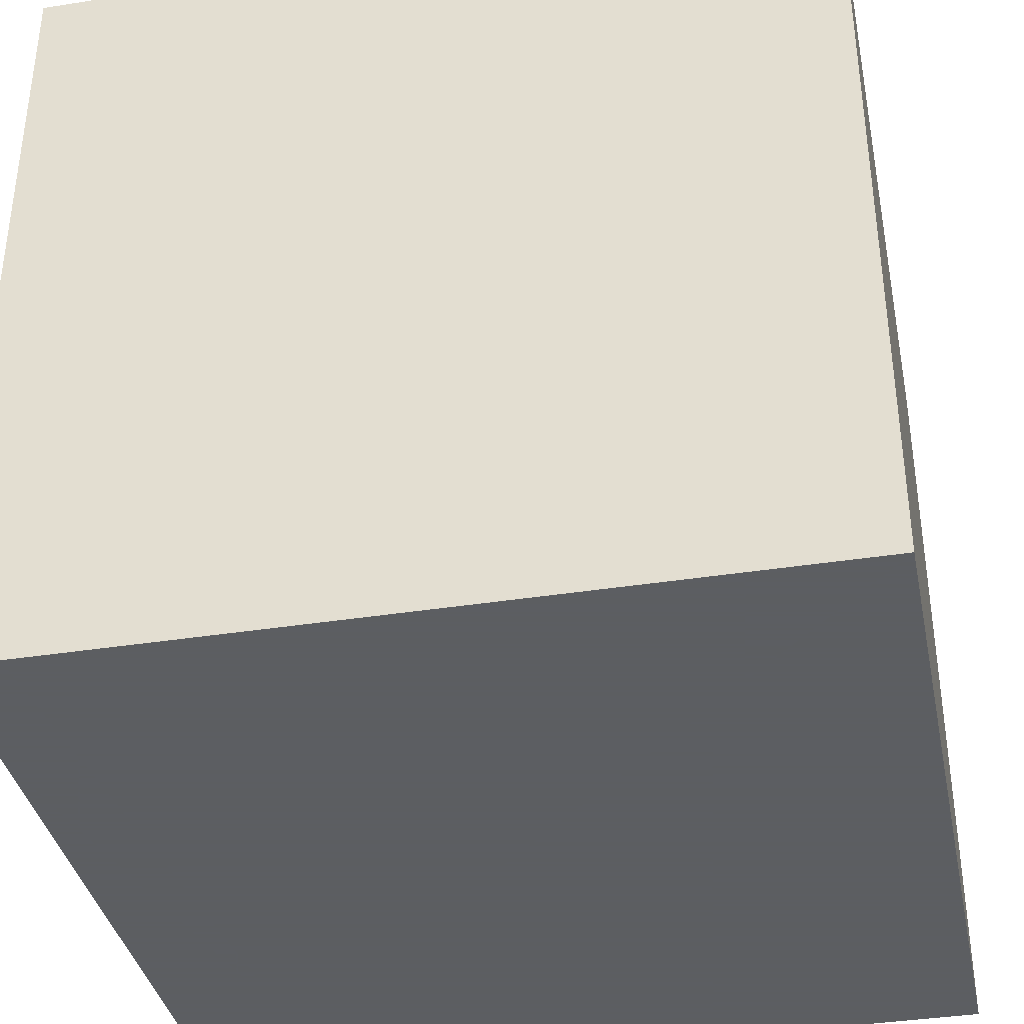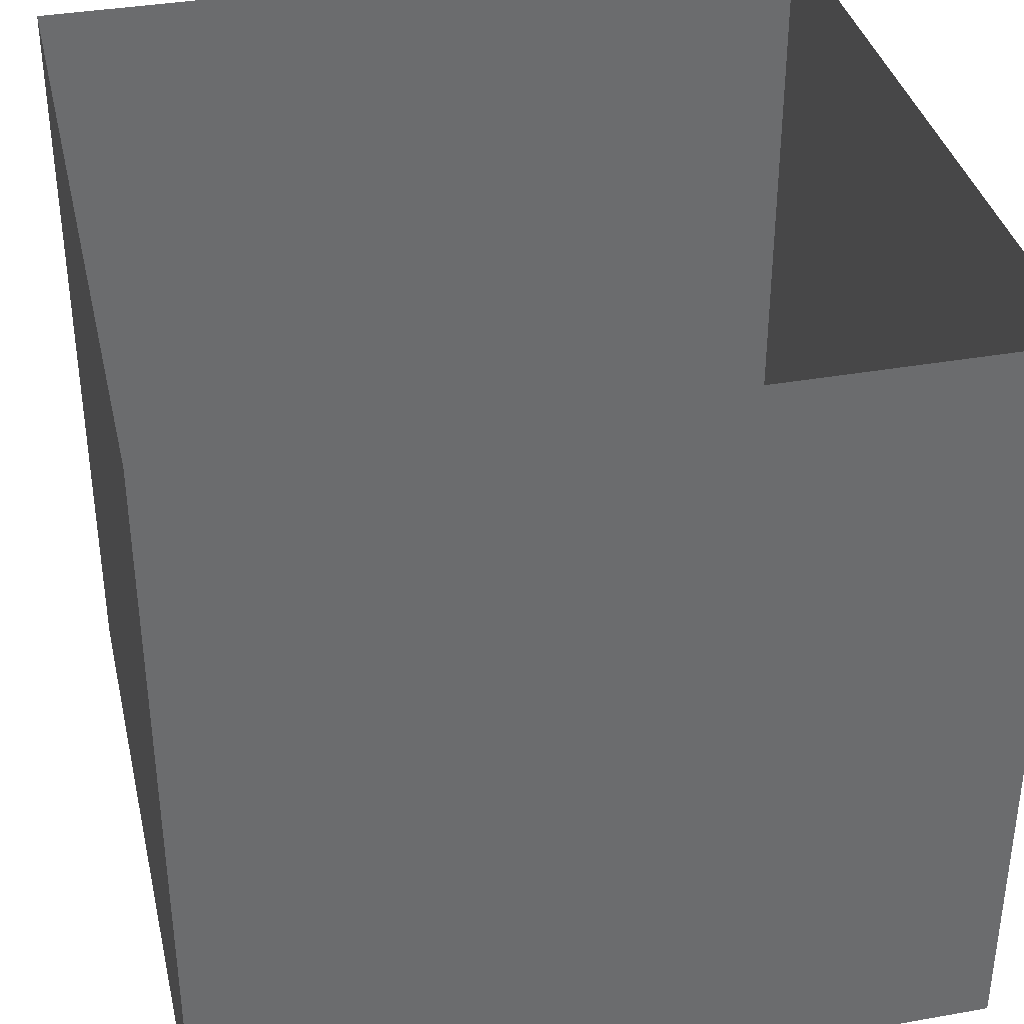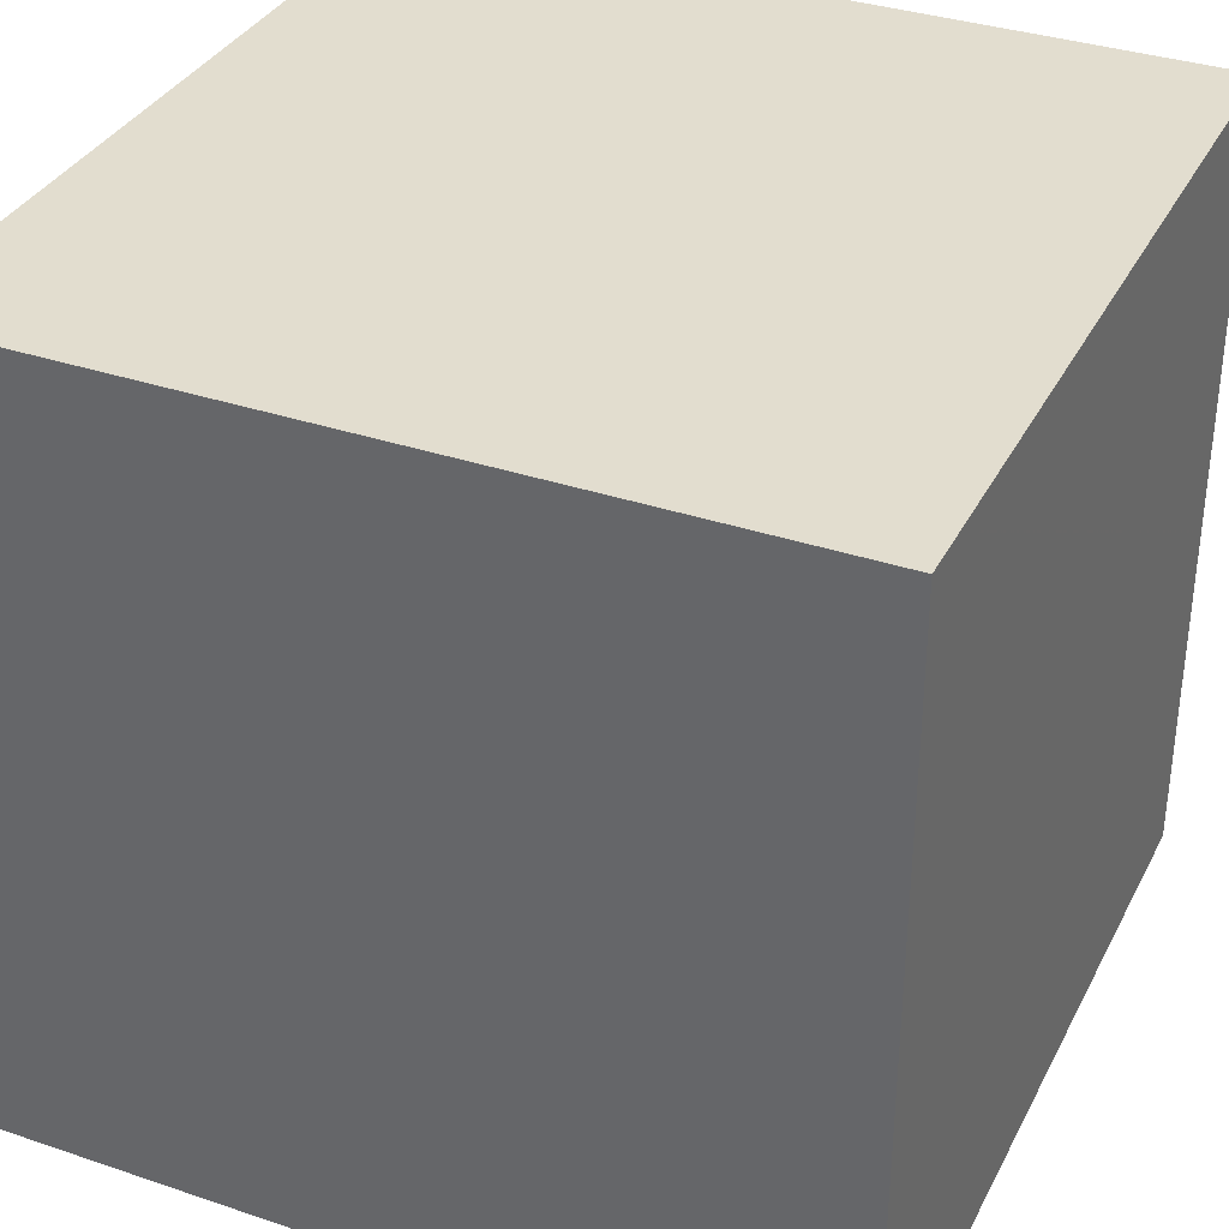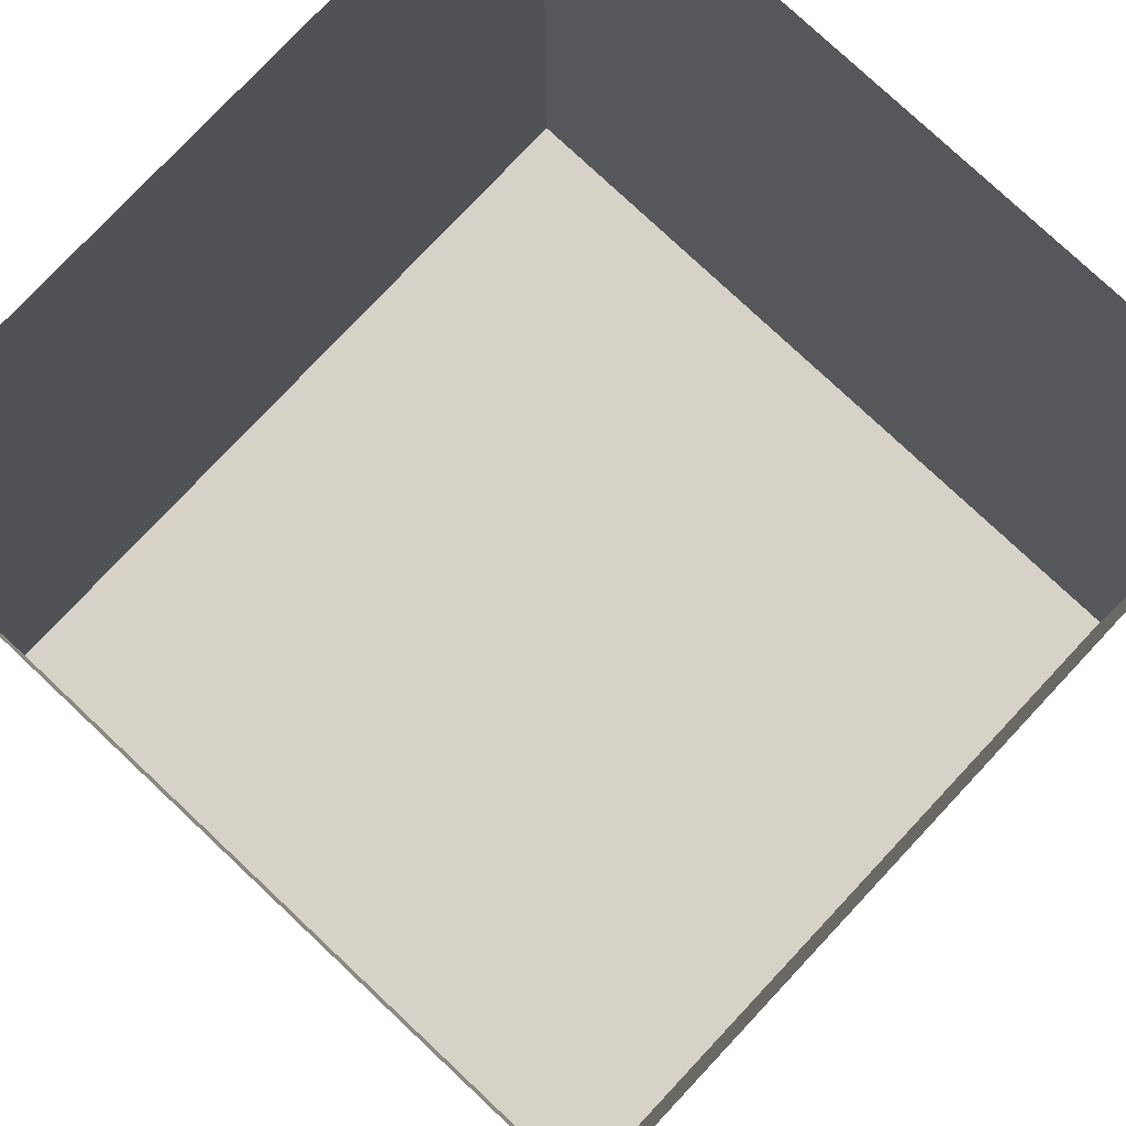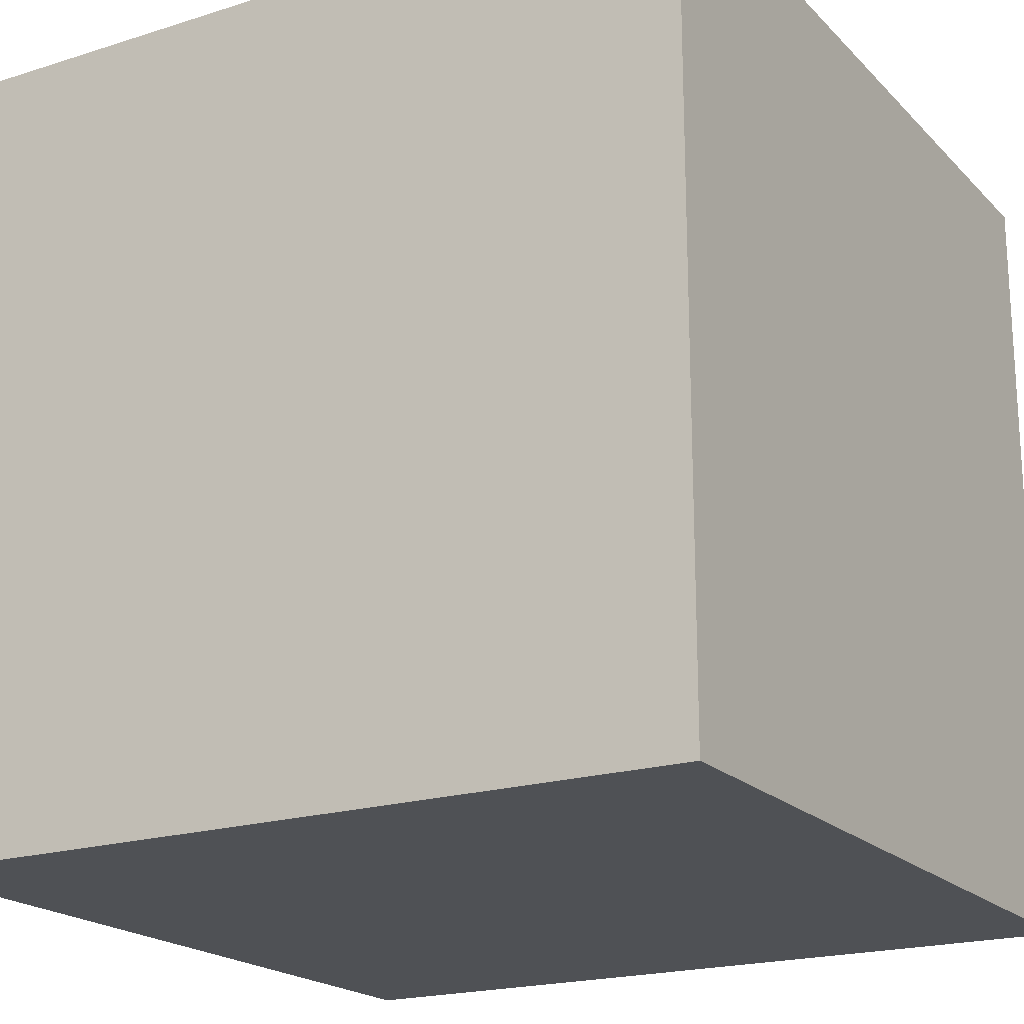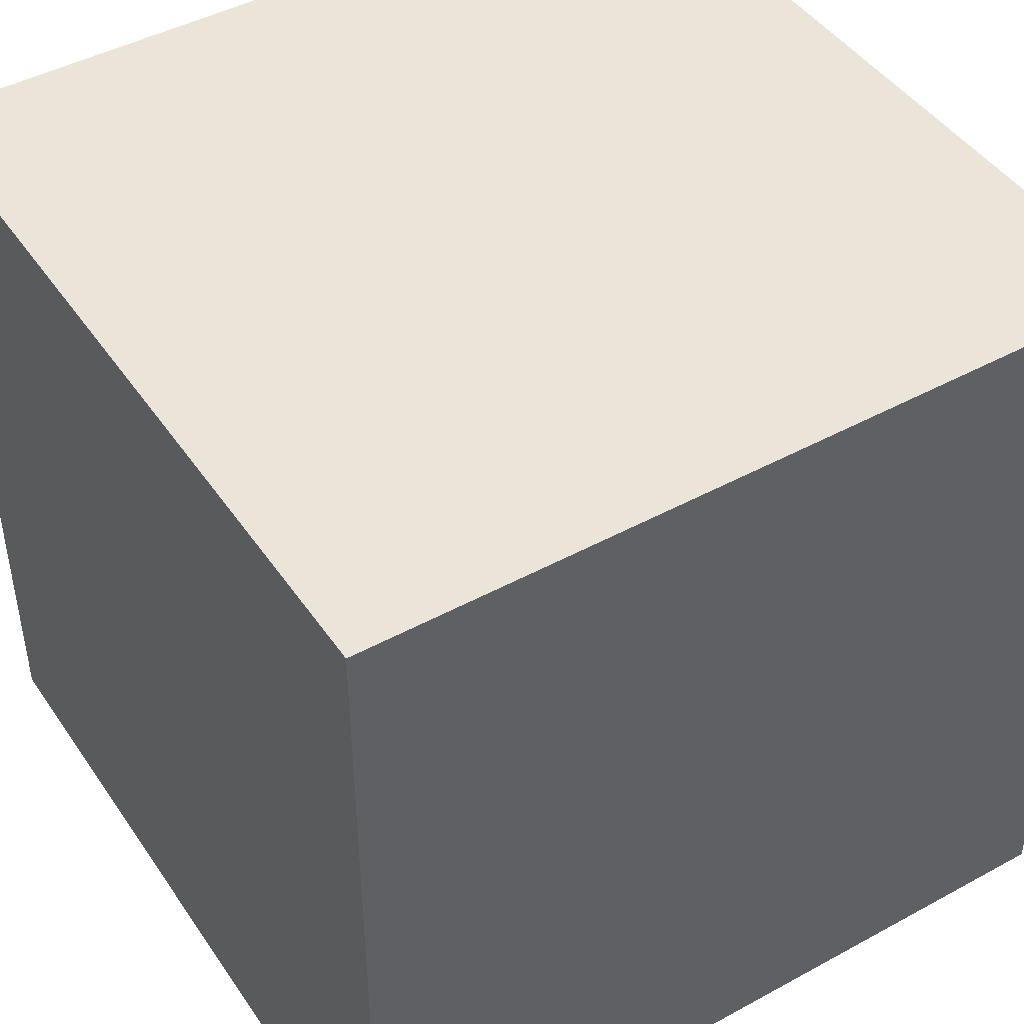
<metadata>
{"format":"obj","ext":"obj","renderer":"f3d","projection":"perspective","resolution":1024,"background":"white","views":[{"elev":-37.4,"azim":101.5,"up":"+Y"},{"elev":36.8,"azim":-12.9,"up":"+Y"},{"elev":34.9,"azim":24.2,"up":"+Z"},{"elev":78.5,"azim":-46.8,"up":"+Y"},{"elev":-19.9,"azim":30.3,"up":"+Y"},{"elev":45.3,"azim":-32.2,"up":"+Z"}]}
</metadata>
<code>
o Cube_Cube.001
v 0 0 0
v 0 30 0
v 0 0 30
v 0 30 30
v 30 0 0
v 30 30 0
v 30 0 30
v 30 30 30
f 1 2 4
f 1 4 3
f 3 4 8
f 3 8 7
f 7 8 6
f 5 6 7
f 1 2 5
f 2 6 5
f 1 3 5
f 3 5 7

</code>
